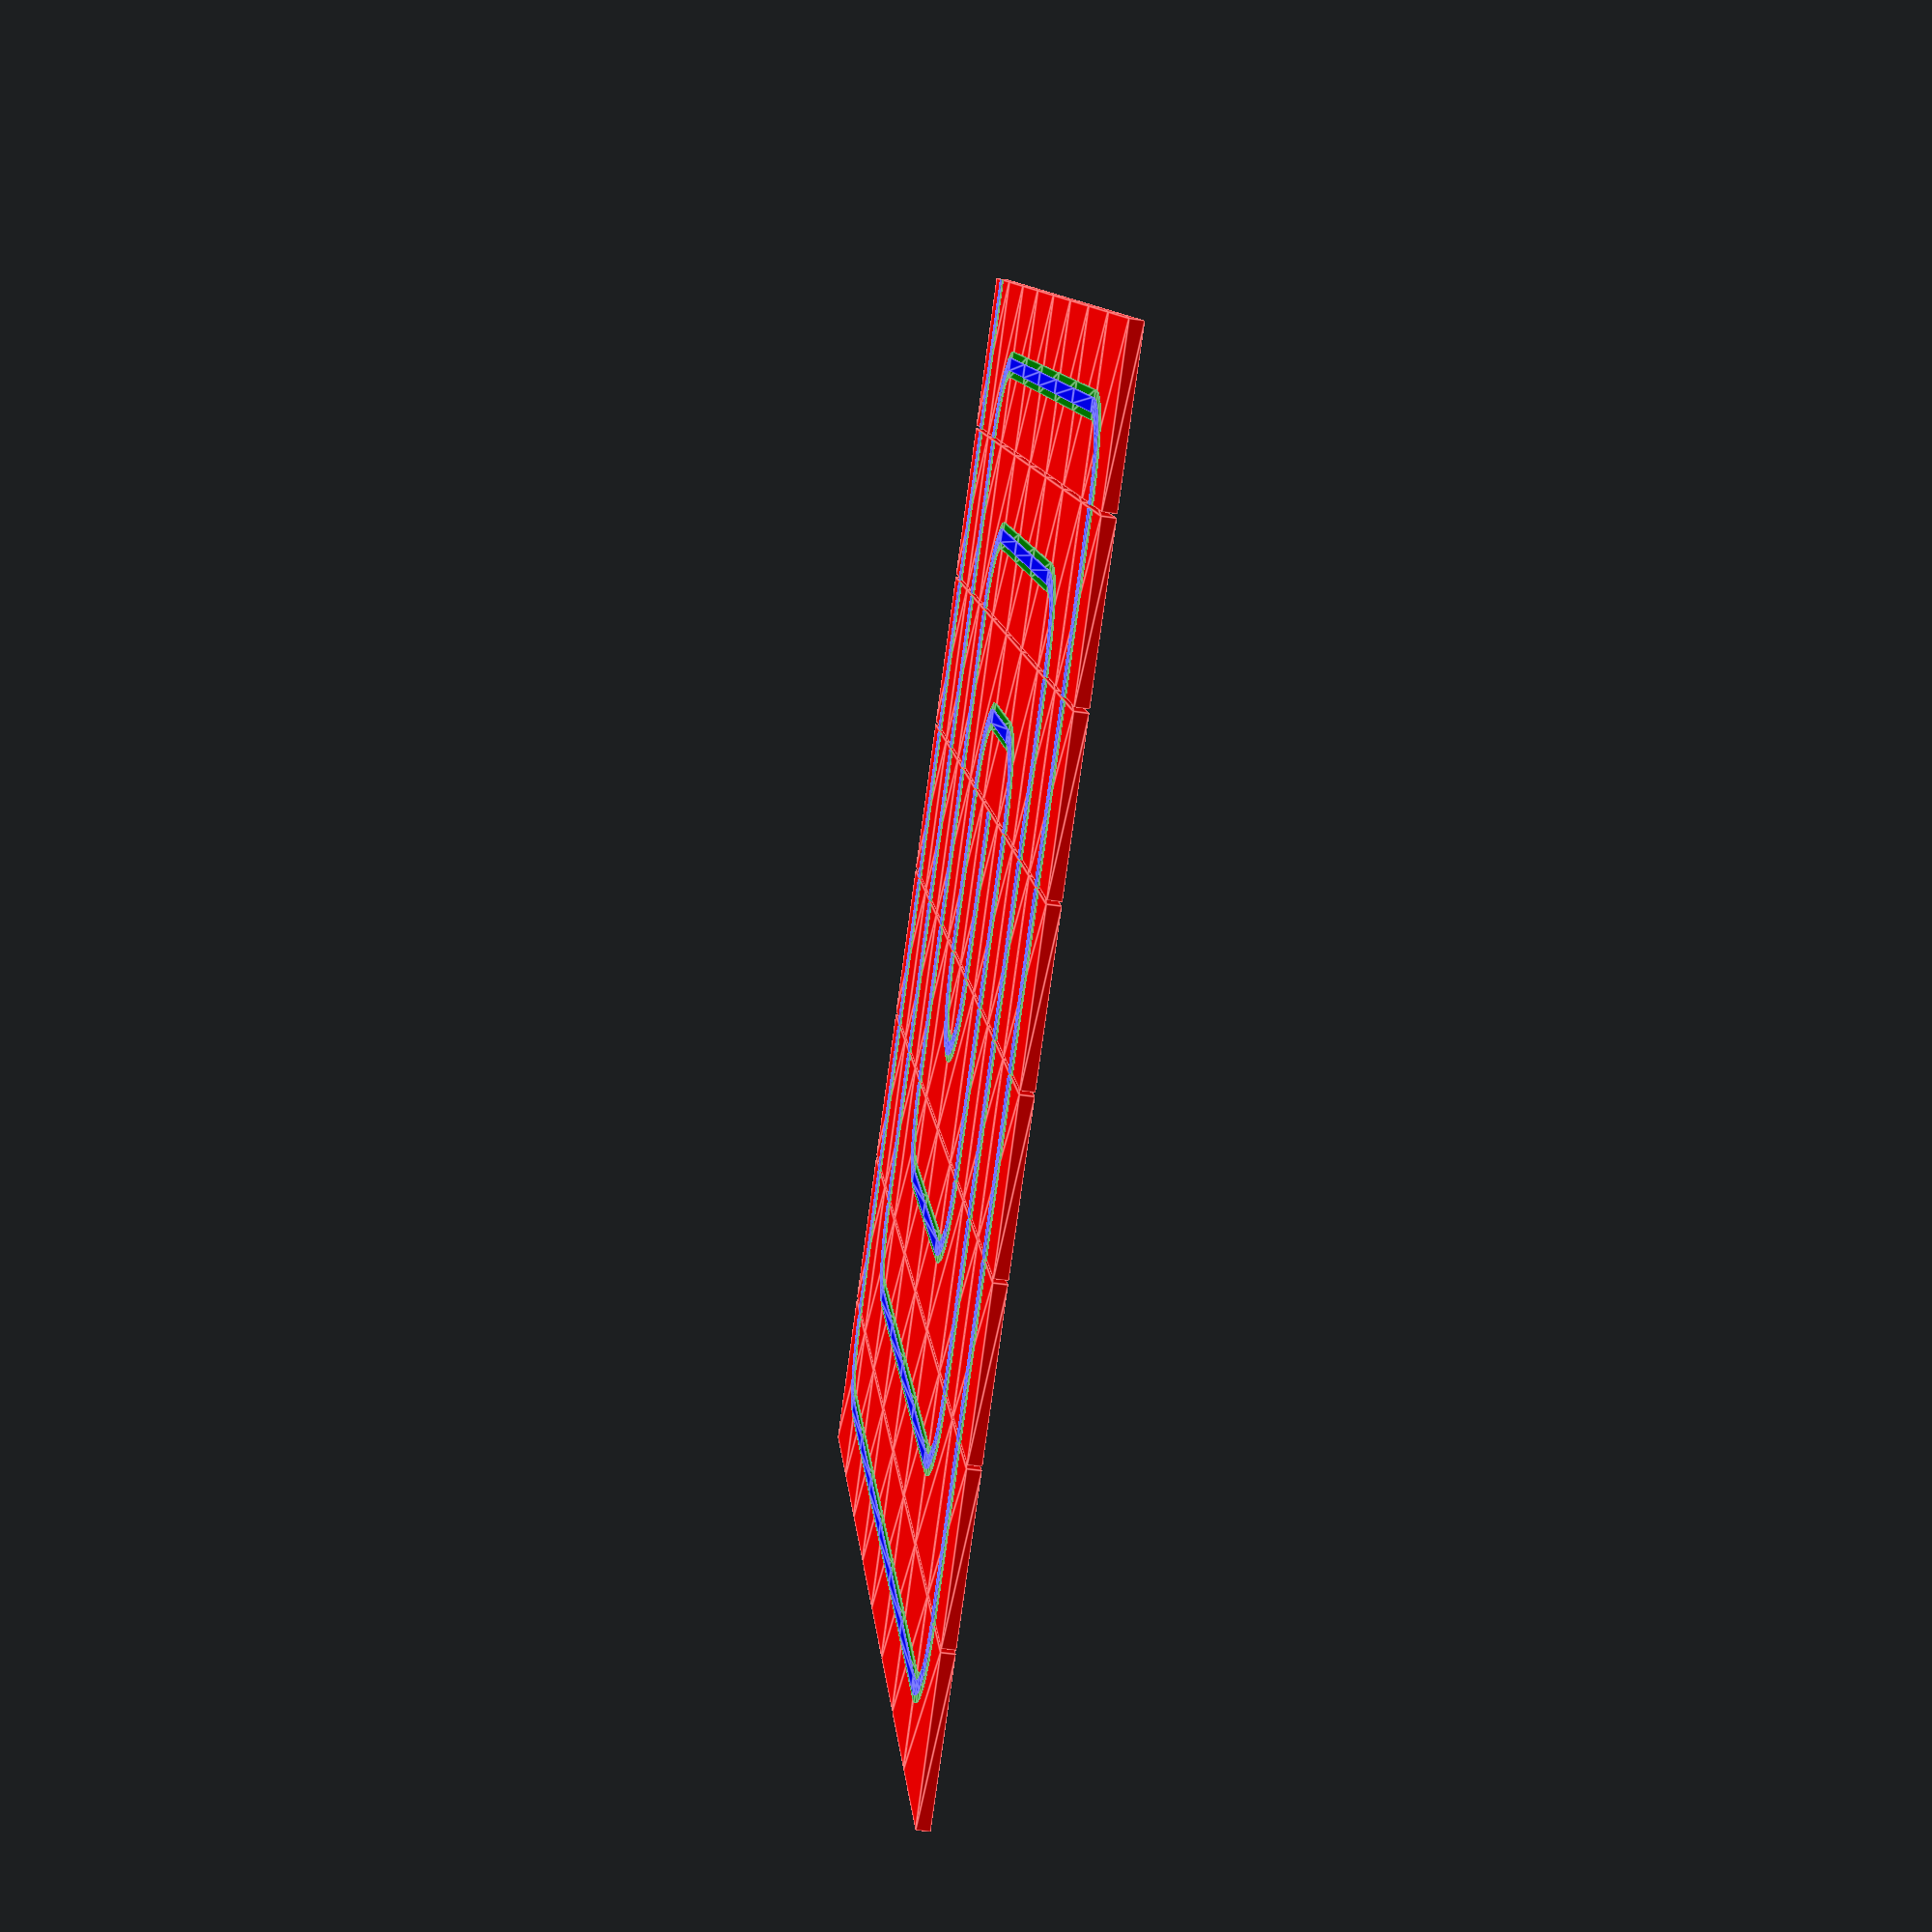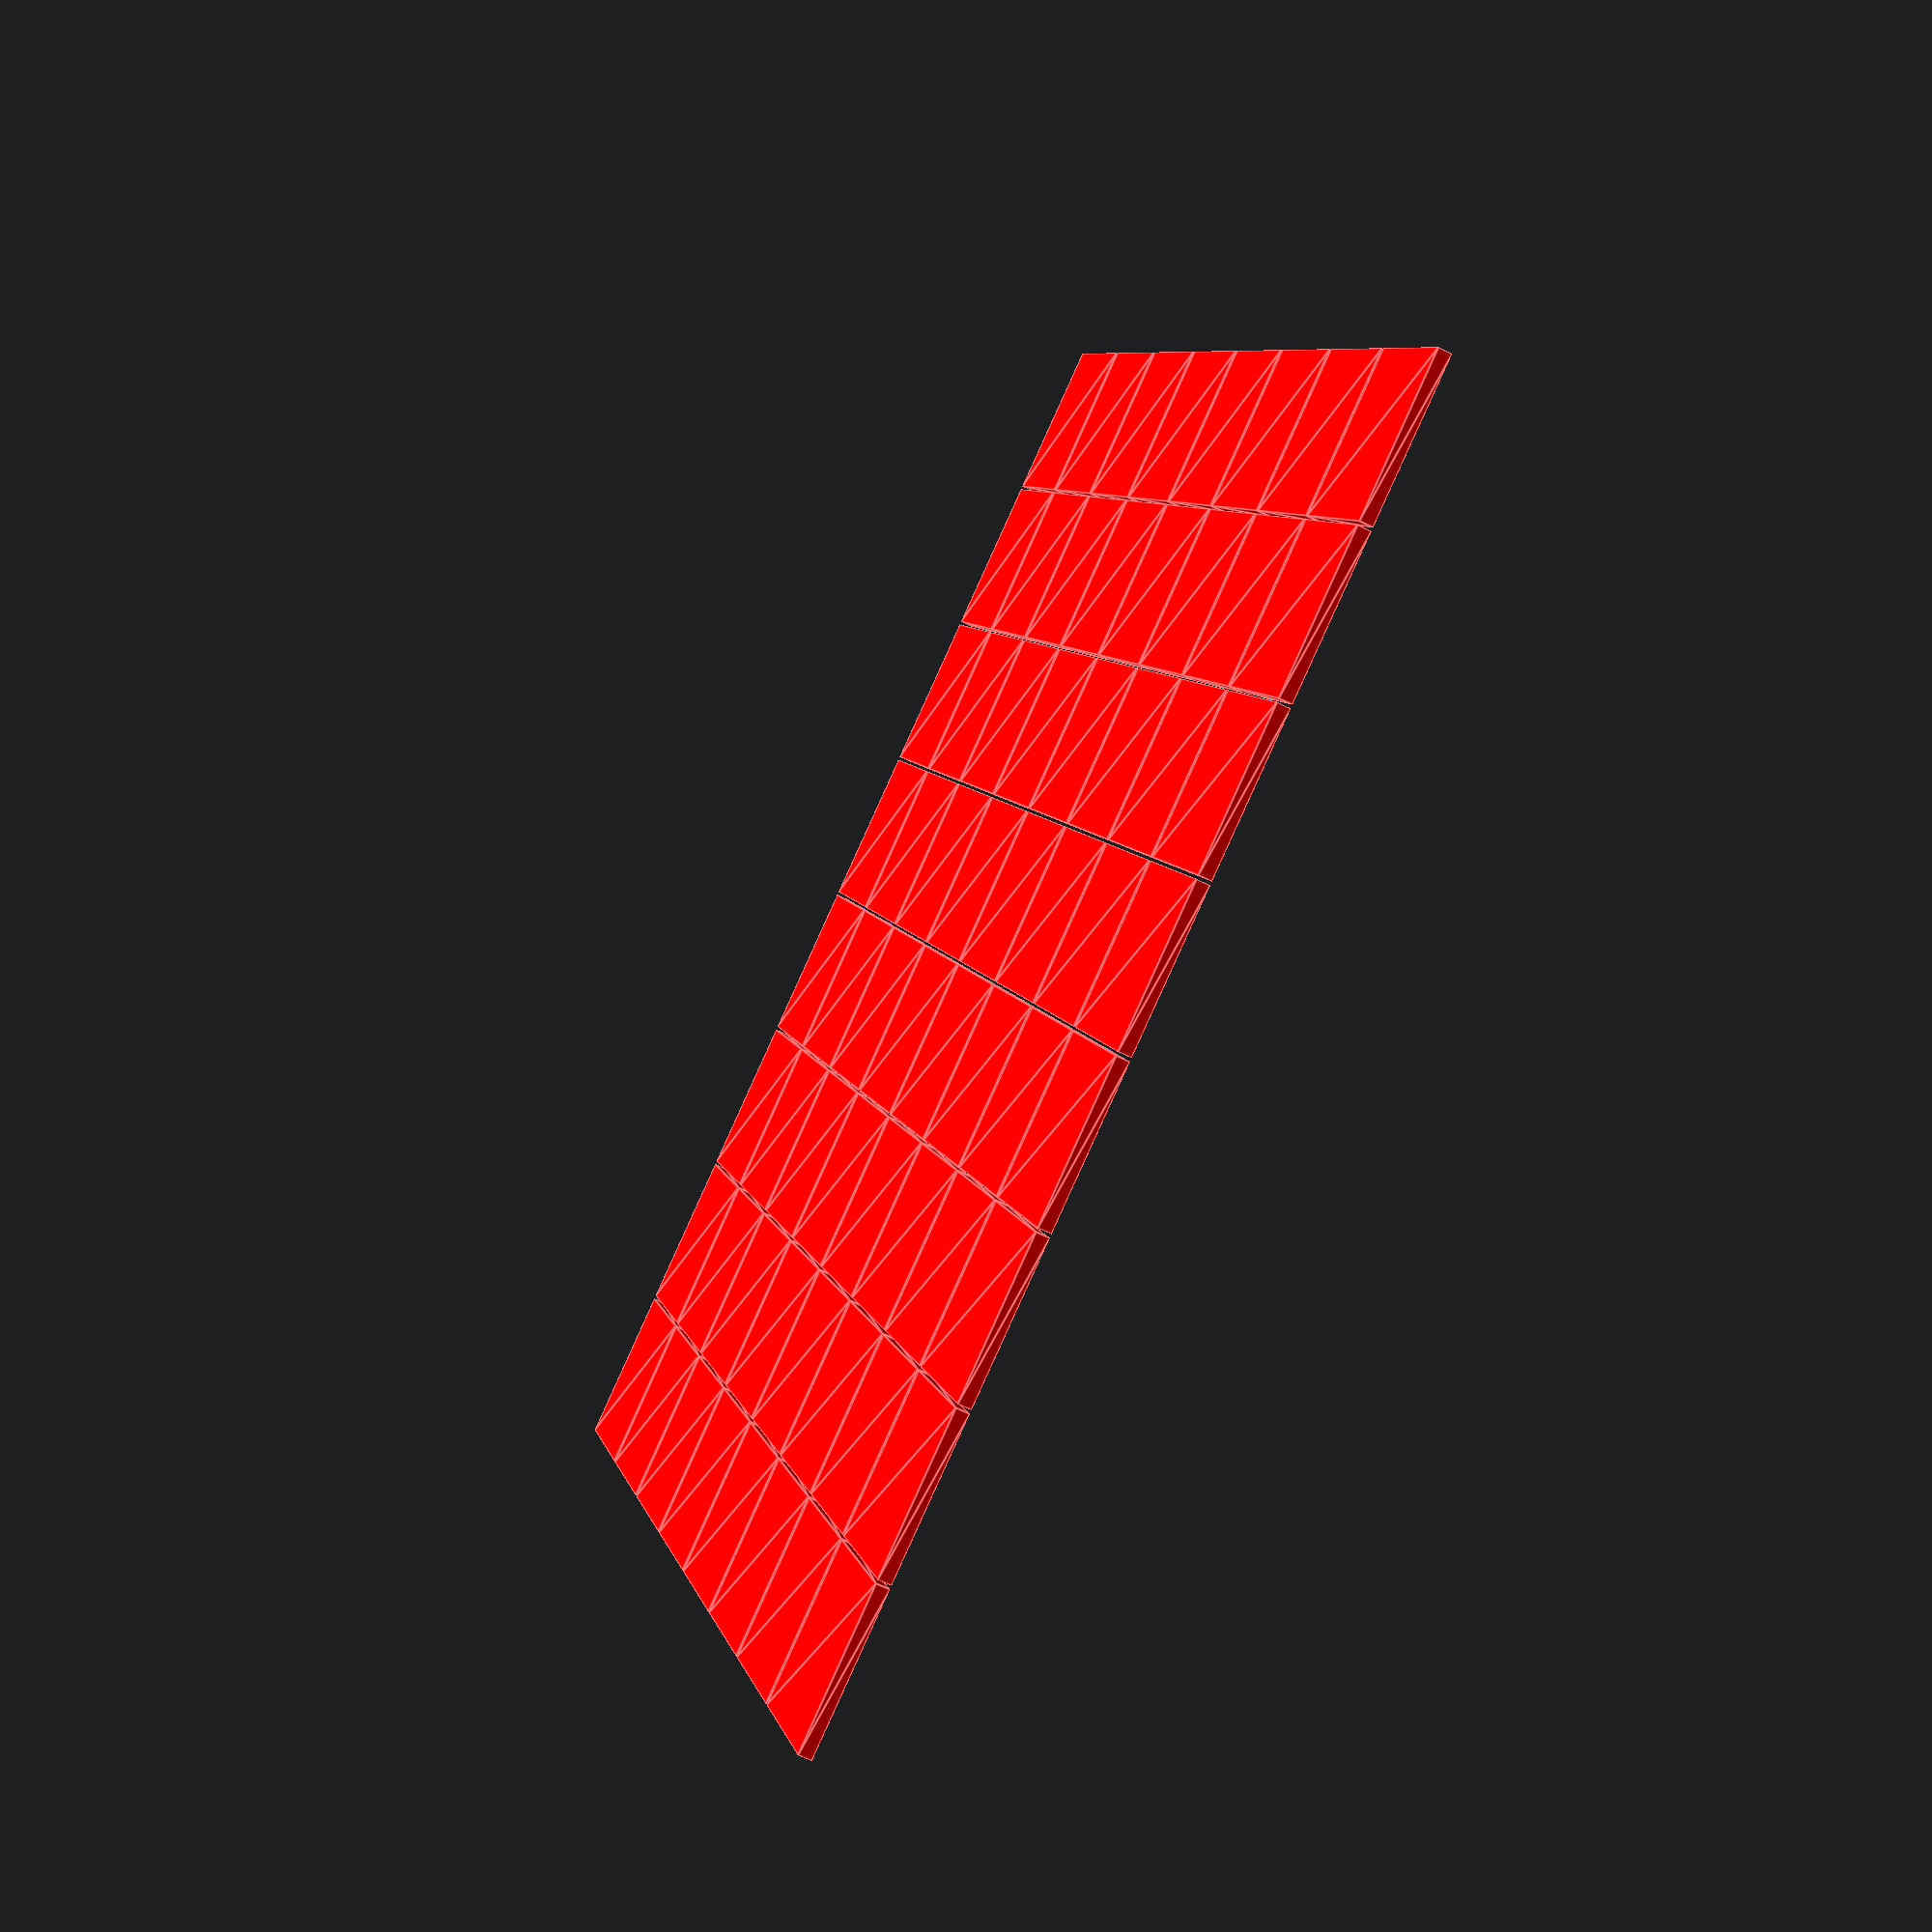
<openscad>
// routing_tiles.scad
//
// A grid of square tiles, each tile has one of the following routes:
//
//  "  "    - Nothing
//  LR      - Route from left to right
//  TB      - Route from top to bottom
//  TL      - Route from top to left
//  TR      - Route from top to right
//  BR      - Route from bottom to right
//  BL      - Route from bottom to left
//  CR      - Routes from left to right and top to bottom
//  LRD     - Route from left to right, and down from the midpoint
//  LRU     - Route from left to right, and up from the midpoint
//  TBL     - Route from top to bottom, and left from the midpoint
//  TBR     - Route from top to bottom, and right from the midpoint
//  L       - Route from left to midpoint
//  R       - Route from right to midpoint
//  T       - Route from top to midpoint
//  B       - Route from bottom to midpoint

// TODO:
//  Accept LR or RL, etc
//  Add control over which Grid is used
//  Add decorations atop routes
//  Make routes more interesting
//  Multiple routes on a tile (lanes)

/* [Grid] */
_GridTileSpacing = 0.5;

/* [Tiles] */

// [Tile Size]
_TileSize = 24;

// [Route Width]
_RouteWidth = 4.0;

// [Tile Thickness]
_TileThickness = 2.0;

// [Route Thickness]
_RouteThickness = 0.2;

/* [Extruders] */

// [Tile Extruder]
_TileExtruder = 1;

// [Route Extruder]
_RouteExtruder = 2;

// [Route Extrude Step-In]
_RouteExtruderStepIn = 2;

// [Extruder to render]
_WhichExtruder = "All"; // ["All", 1, 2, 3, 4, 5]

module _end_() {}

function GridX(Col, TileSize, GridTileSpacing) = Col * (TileSize + GridTileSpacing);
function GridY(Row, TileSize, GridTileSpacing) = Row * (TileSize + GridTileSpacing);

// Map a value of Extruder to an OpenSCAD color
function ExtruderColor(Extruder) = 
  (Extruder == 1  ) ? "red"    : 
  (Extruder == 2  ) ? "green"  : 
  (Extruder == 3  ) ? "blue"   : 
  (Extruder == 4  ) ? "pink"   :
  (Extruder == 5  ) ? "yellow" :
                      "purple" ;
					  
// If _WhichExtruder is "All" or is not "All" and matches the requested extruder, render 
// the child nodes.

module Extruder(DoExtruder)
{
	color(ExtruderColor(DoExtruder))
	{
		if (_WhichExtruder == "All" || DoExtruder == _WhichExtruder)
		{
			children();
		}
	}
}

/* Fully connected 5x5 grid */
/*
_Grid = 
[
    ["BR",  "LRD", "LRD", "LRD", "BL" ],
    ["TBR", "CR",  "CR",  "CR",  "TBL"],
    ["TBR", "CR",  "CR",  "CR",  "TBL"],
    ["TBR", "CR",  "CR",  "CR",  "TBL"],
    ["TR",  "LRU", "LRU", "LRU", "TL" ],
];
*/

/* Snake across 10x10 */
/*
_Grid =
[
	["R",   "LR", "LR",  "LR", "LR",  "LR", "LR",  "LR", "LR",  "BL", ],
	["BR",  "LR", "LR",  "LR", "LR",  "LR", "LR",  "LR", "LR",  "TL", ],	
	["TR",  "LR", "LR",  "LR", "LR",  "LR", "LR",  "LR", "LR",  "BL", ],
	["BR",  "LR", "LR",  "LR", "LR",  "LR", "LR",  "LR", "LR",  "TL", ],	
	["TR",  "LR", "LR",  "LR", "LR",  "LR", "LR",  "LR", "LR",  "BL", ],
	["BR",  "LR", "LR",  "LR", "LR",  "LR", "LR",  "LR", "LR",  "TL", ],	
	["TR",  "LR", "LR",  "LR", "LR",  "LR", "LR",  "LR", "LR",  "BL", ],
	["BR",  "LR", "LR",  "LR", "LR",  "LR", "LR",  "LR", "LR",  "TL", ],	
	["TR",  "LR", "LR",  "LR", "LR",  "LR", "LR",  "LR", "LR",  "BL", ],
	["R",   "LR", "LR",  "LR", "LR",  "LR", "LR",  "LR", "LR",  "TL", ],	
];
*/

/* Closed snake across 8x8 */
/*
_Grid =
[
	["BR",  "LR", "LR",  "LR", "LR",  "LR", "LR",  "BL", ],
	["TB",  "BR", "LR",  "LR", "LR",  "LR", "LR",  "TL", ],	
	["TB",  "TR", "LR",  "LR", "LR",  "LR", "LR",  "BL", ],
	["TB",  "BR", "LR",  "LR", "LR",  "LR", "LR",  "TL", ],	
	["TB",  "TR", "LR",  "LR", "LR",  "LR", "LR",  "BL", ],
	["TB",  "BR", "LR",  "LR", "LR",  "LR", "LR",  "TL", ],	
	["TB",  "TR", "LR",  "LR", "LR",  "LR", "LR",  "BL", ],
	["TR",  "LR", "LR",  "LR", "LR",  "LR", "LR",  "TL", ],	
];
*/

/* Spiral 8x8 */

_Grid =
[
	["BR",  "LR", "LR",  "LR", "LR",  "LR", "LR",  "LR", ],
	["TB",  "BR", "LR",  "LR", "LR",  "LR", "LR",  "BL", ],	
	["TB",  "TB", "BR",  "LR", "LR",  "LR", "BL",  "TB", ],
	["TB",  "TB", "TB",  "BR", "LR",  "BL", "TB",  "TB", ],	
	["TB",  "TB", "TB",  "TR", "LR",  "TB", "TB",  "TB", ],
	["TB",  "TB", "TR",  "LR", "LR",  "TL", "TB",  "TB", ],	
	["TB",  "TR", "LR",  "LR", "LR",  "LR", "TL",  "TB", ],
	["TR",  "LR", "LR",  "LR", "LR",  "LR", "LR",  "TL", ],	
];

/* Test */

/*
_Grid =
[
    ["L", "R", "T", "B"]
];
*/

module RenderTile(TileSize, TileThickness, TileExtruder)
{
    Extruder(TileExtruder)
    {
        linear_extrude(TileThickness)
        {
            square([TileSize, TileSize], center=false);
        }
    }
}

module RenderTileRouteLR(TileSize, RouteWidth)
{
    translate([0, TileSize / 2 - (RouteWidth / 2), 0])
    {
        square([TileSize, RouteWidth], center=false);
    }
}

module RenderTileRouteLRD(TileSize, RouteWidth)
{
    union()
    {
        translate([0, TileSize / 2 - (RouteWidth / 2), 0])
        {
            square([TileSize, RouteWidth], center=false);
        }
        
        translate([TileSize / 2 - (RouteWidth / 2), 0, 0])
        {
            square([RouteWidth, TileSize / 2 - RouteWidth / 2], center=false);
        }
    }
}

module RenderTileRouteLRU(TileSize, RouteWidth)
{
    union()
    {
        translate([0, TileSize / 2 - (RouteWidth / 2), 0])
        {
            square([TileSize, RouteWidth], center=false);
        }
        
        translate([TileSize / 2 - (RouteWidth / 2), TileSize / 2 + RouteWidth / 2, 0])
        {
            square([RouteWidth, TileSize / 2 - RouteWidth / 2], center=false);
        }
    }
}

module RenderTileRouteTBL(TileSize, RouteWidth)
{
    union()
    {
        translate([TileSize / 2 - (RouteWidth / 2), 0, 0])
        {
            square([RouteWidth, TileSize], center=false);
        }
        
        translate([0, TileSize / 2 - RouteWidth / 2, 0])
        {
            square([TileSize / 2 - RouteWidth / 2, RouteWidth], center=false);
        }
    }
}

module RenderTileRouteTBR(TileSize, RouteWidth)
{
    union()
    {
        translate([TileSize / 2 - (RouteWidth / 2), 0, 0])
        {
            square([RouteWidth, TileSize], center=false);
        }
        
        translate([TileSize / 2 + RouteWidth / 2, TileSize / 2 - RouteWidth / 2, 0])
        {
            square([TileSize / 2 - RouteWidth / 2, RouteWidth], center=false);
        }
    }
}

module RenderTileRouteTB(TileSize, RouteWidth)
{
    translate([TileSize / 2 - (RouteWidth / 2), 0, 0])
    {
        square([RouteWidth, TileSize], center=false);
    }
}

module RenderTileRouteBR(TileSize, RouteWidth)
{
    translate([TileSize, 0, 0])
    {
        intersection()
        {
            difference()
            {
                circle(r=TileSize / 2 + RouteWidth / 2);
                circle(r=TileSize / 2 - RouteWidth / 2);
            }
           
            translate([-TileSize, 0, 0])
            {
                square(TileSize, center=false);
            }
        }
    }
}

module RenderTileRouteBL(TileSize, RouteWidth)
{
    intersection()
    {
        difference()
        {
            circle(r=TileSize / 2 + RouteWidth / 2);
            circle(r=TileSize / 2 - RouteWidth / 2);
        }

        square(TileSize, center=false);
    }
}

module RenderTileRouteTL(TileSize, RouteWidth)
{
    translate([0, TileSize, 0])
    {
        intersection()
        {
            difference()
            {
                circle(r=TileSize / 2 + RouteWidth / 2);
                circle(r=TileSize / 2 - RouteWidth / 2);
            }
           
            translate([0, -TileSize, 0])
            {
                square(TileSize, center=false);
            }
        }
    }
}

module RenderTileRouteTR(TileSize, RouteWidth)
{
	
    translate([TileSize, TileSize, 0])
    {
        intersection()
        {
            difference()
            {
                circle(r=TileSize / 2 + RouteWidth / 2);
                circle(r=TileSize / 2 - RouteWidth / 2);
            }
           
            translate([-TileSize, -TileSize, 0])
            {
                square(TileSize, center=false);
            }
        }
    }
}

module RenderTileRouteL(TileSize, RouteWidth)
{
    translate([0, TileSize / 2 - RouteWidth / 2, 0])
    {
        square([TileSize / 2, RouteWidth], center=false);
    }
}

module RenderTileRouteR(TileSize, RouteWidth)
{
    translate([TileSize / 2, TileSize / 2 - RouteWidth / 2, 0])
    {
        square([TileSize / 2, RouteWidth], center=false);
    }
}

module RenderTileRouteT(TileSize, RouteWidth)
{
    translate([TileSize / 2 - (RouteWidth / 2), TileSize / 2, 0])
    {
        square([RouteWidth, TileSize / 2], center=false);
    }
}

module RenderTileRouteB(TileSize, RouteWidth)
{
    translate([TileSize / 2 - (RouteWidth / 2), 0, 0])
    {
        square([RouteWidth, TileSize / 2], center=false);
    }
}

module RenderRoute(Route, TileSize, RouteWidth, RouteThickness, RouteExtruder)
{
    Extruder(RouteExtruder)
    {
        linear_extrude(RouteThickness)
        {
            if (Route == "")
            {
            }
            
            if (Route == "LR")
            {
                RenderTileRouteLR(TileSize, RouteWidth);
            }
            
            if (Route == "TB")
            {
                RenderTileRouteTB(TileSize, RouteWidth);
            }
            
            if (Route == "BR")
            {
                RenderTileRouteBR(TileSize, RouteWidth);
            }
        
            if (Route == "BL")
            {
                RenderTileRouteBL(TileSize, RouteWidth);
            }

            if (Route == "TL")
            {
                RenderTileRouteTL(TileSize, RouteWidth);
            }
            
            if (Route == "TR")
            {
                RenderTileRouteTR(TileSize, RouteWidth);
            }
        
            if (Route == "CR")
            {
                union()
                {
                    RenderTileRouteLR(TileSize, RouteWidth);
                    RenderTileRouteTB(TileSize, RouteWidth);
                }
            }
            
            if (Route == "LRD")
            {
                RenderTileRouteLRD(TileSize, RouteWidth);
            }
            
            if (Route == "LRU")
            {
                RenderTileRouteLRU(TileSize, RouteWidth);
            }
            
            if (Route == "TBL")
            {
                RenderTileRouteTBL(TileSize, RouteWidth);
            }

            if (Route == "TBR")
            {
                RenderTileRouteTBR(TileSize, RouteWidth);
            }  
          
            if (Route == "L")
            {
                RenderTileRouteL(TileSize, RouteWidth);
            }

            if (Route == "R")
            {
                RenderTileRouteR(TileSize, RouteWidth);
            }
            
            if (Route == "T")
            {
                RenderTileRouteT(TileSize, RouteWidth);
            }

            if (Route == "B")
            {
                RenderTileRouteB(TileSize, RouteWidth);
            }
        }
    }
}

module RenderTiles(Grid, GridTileSpacing, TileSize, TileThickness, TileExtruder)
{
    GridRows = len(_Grid);
    GridCols = len(_Grid[0]);
    
    for (Row = [0 : GridRows - 1])
    {
        for (Col = [0 : GridCols - 1])
        {
            X = GridX(Col, TileSize, GridTileSpacing);
            Y = GridY(Row, TileSize, GridTileSpacing);
 
            translate([X, Y, 0])
            {
                RenderTile(TileSize, TileThickness, TileExtruder);
            }
        }
    }
}

module RenderRoutes(Grid, GridTileSpacing, TileSize, RouteWidth, RouteThickness, RouteExtruder)
{
    GridRows = len(_Grid);
    GridCols = len(_Grid[0]);
    
    for (Row = [0 : GridRows - 1])
    {
        for (Col = [0 : GridCols - 1])
        {
            Route = Grid[GridRows - Row - 1][Col];
            X = GridX(Col, TileSize, GridTileSpacing);
            Y = GridY(Row, TileSize, GridTileSpacing);
 
            translate([X, Y, 0])
            {
                RenderRoute(Route, TileSize, RouteWidth, RouteThickness, RouteExtruder);
            }
        }
    }
}

module RenderGrid(Grid, GridTileSpacing, TileSize, TileThickness, RouteWidth, RouteThickness, TileExtruder, RouteExtruder, RouteExtruderStepIn)
{
    union()
    {
        RenderTiles(Grid, GridTileSpacing, TileSize, TileThickness, TileExtruder);
        
        translate([0, 0, TileThickness])
        {
            RenderRoutes(Grid, GridTileSpacing, TileSize, RouteWidth, RouteThickness, RouteExtruder);
        }
        
        // Hack to use extruders 3, 4, and 5:
        {
            translate([0, 0, TileThickness + RouteThickness])
            {
                RenderRoutes(Grid, GridTileSpacing, TileSize, RouteWidth - (1 * RouteExtruderStepIn), RouteThickness, 3);
            }        
            
            // Hack 2
            translate([0, 0, TileThickness + (2 * RouteThickness)])
            {
                RenderRoutes(Grid, GridTileSpacing, TileSize, RouteWidth - (2 * RouteExtruderStepIn), RouteThickness, 4);
            } 
            
            // Hack 3
            translate([0, 0, TileThickness + (3 * RouteThickness)])
            {
                RenderRoutes(Grid, GridTileSpacing, TileSize, RouteWidth - (3 * RouteExtruderStepIn), RouteThickness, 5);
            }
        }
    }
}

module main(Grid, GridTileSpacing, TileSize, TileThickness, RouteWidth,RouteThickness, TileExtruder, RouteExtruder, RouteExtruderStepIn)
{
    RenderGrid(Grid, GridTileSpacing, TileSize, TileThickness, RouteWidth,RouteThickness, TileExtruder, RouteExtruder, RouteExtruderStepIn);
}

main(_Grid, _GridTileSpacing, _TileSize, _TileThickness, _RouteWidth, _RouteThickness, _TileExtruder, _RouteExtruder, _RouteExtruderStepIn);

</openscad>
<views>
elev=231.2 azim=150.4 roll=99.0 proj=p view=edges
elev=59.2 azim=296.5 roll=242.5 proj=p view=edges
</views>
